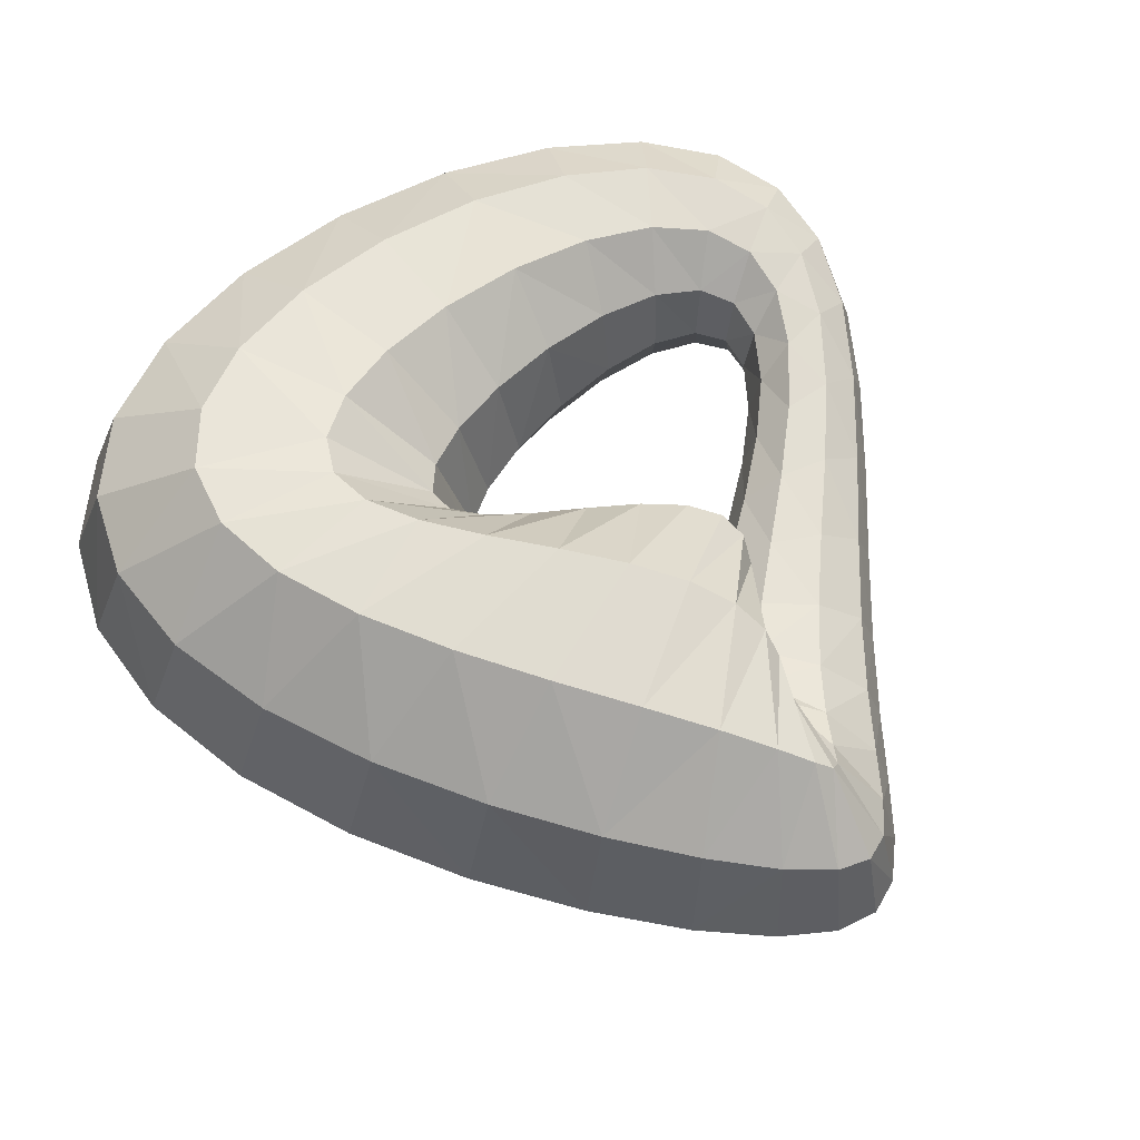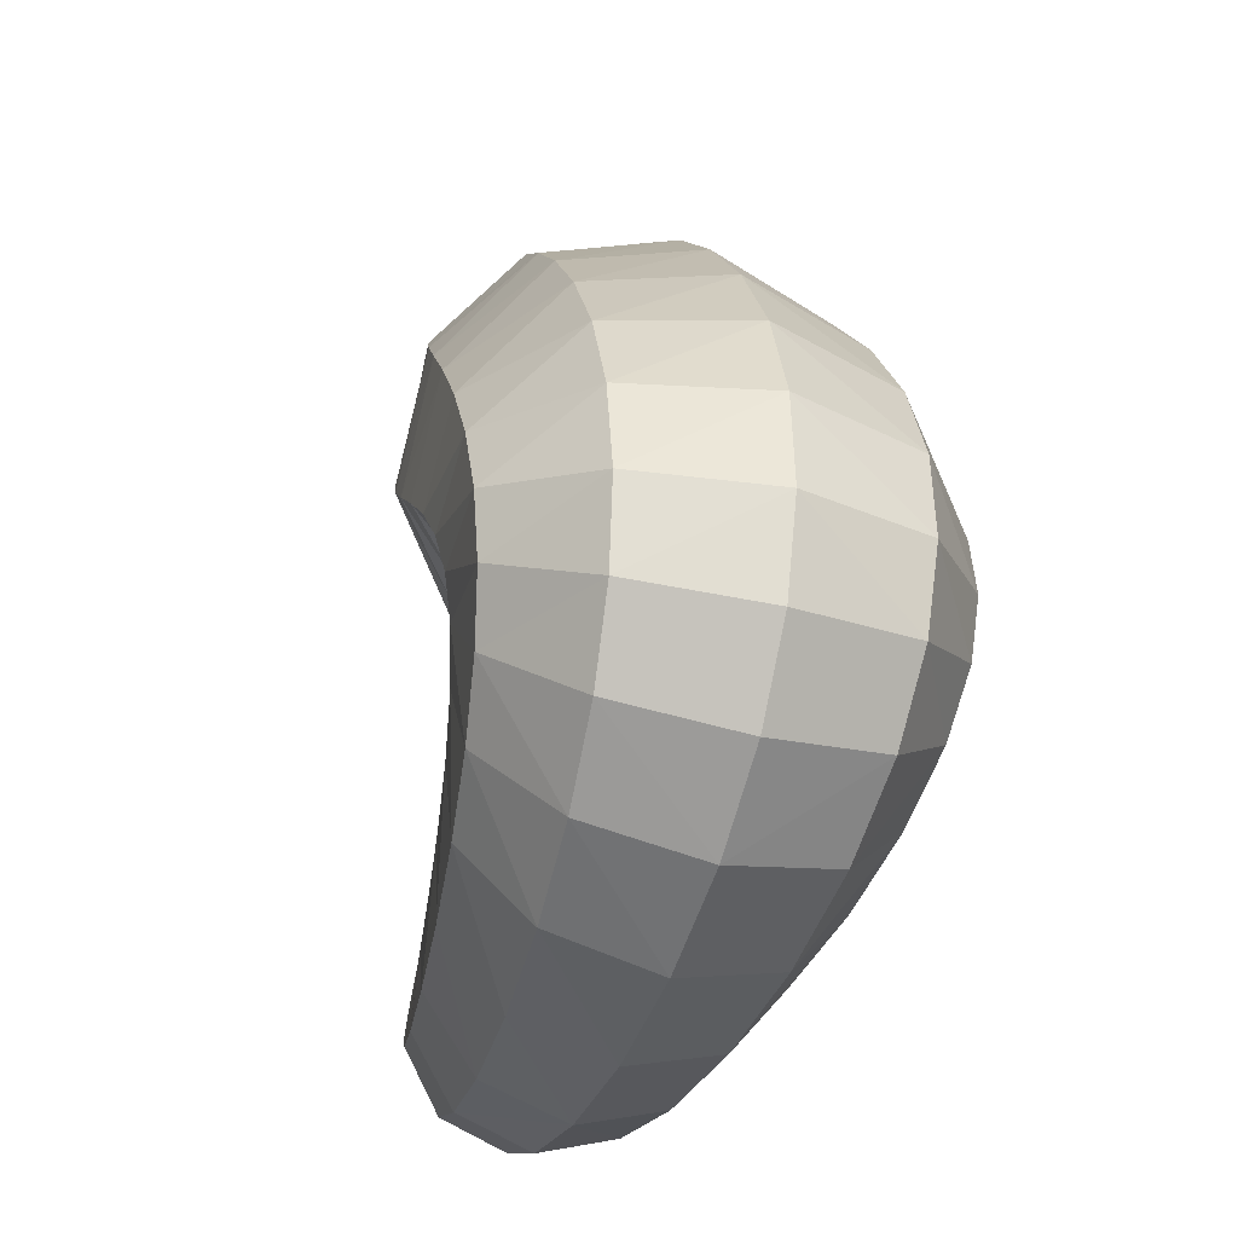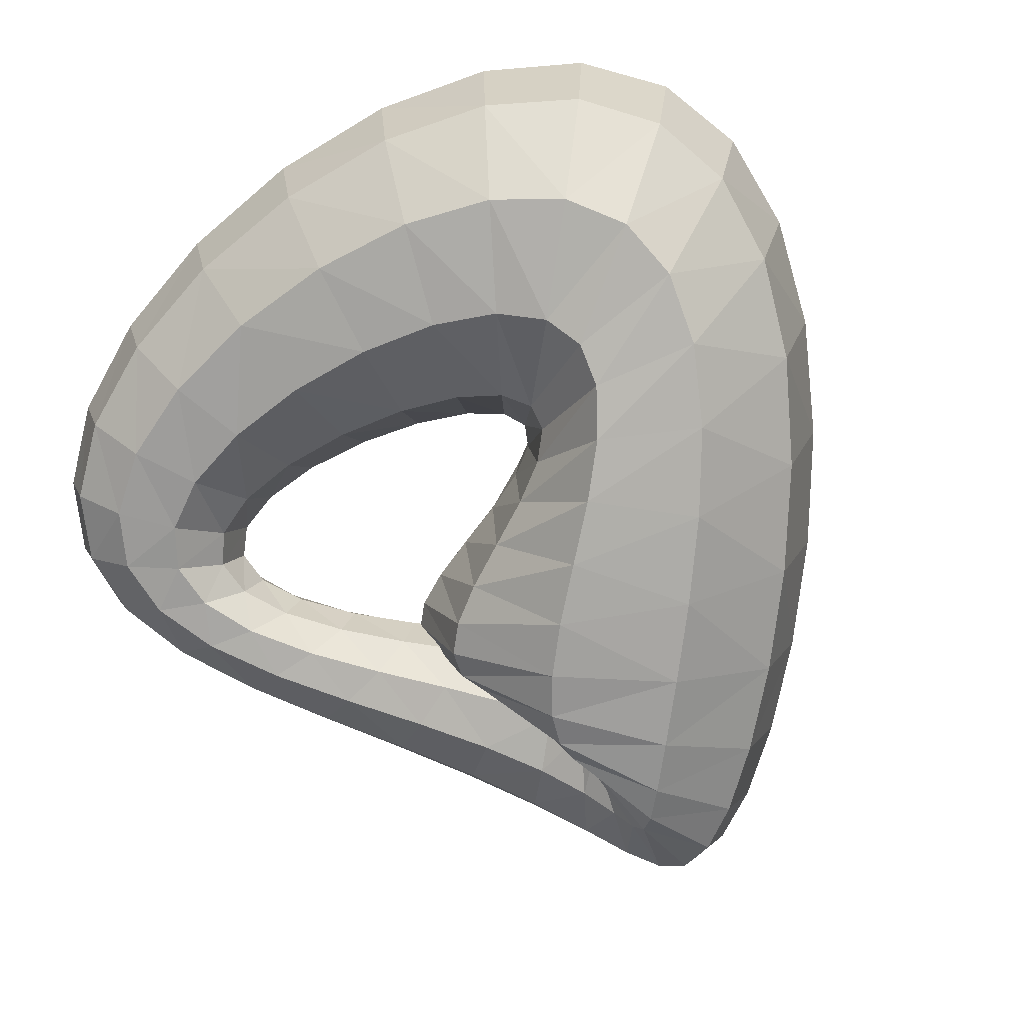
<metadata>
{"format":"obj","ext":"obj","renderer":"f3d","projection":"perspective","resolution":1024,"background":"white","views":[{"elev":68.0,"azim":-33.9,"up":"+Y"},{"elev":-39.5,"azim":-107.7,"up":"+Z"},{"elev":-79.4,"azim":-146.7,"up":"+Y"}]}
</metadata>
<code>
o XYZ_Function.001
v 0.9451 0.6025 0
v 0.9036 0.4748 0
v 0.795 0.3958 0
v 0.6606 0.3958 0
v 0.5519 0.4748 0
v 0.5104 0.6025 0
v 0.5519 0.7303 0
v 0.6606 0.8092 0
v 0.795 0.8092 0
v 0.9036 0.7303 0
v 1.063 0.6025 -0.2269
v 1.022 0.472 -0.2181
v 0.9133 0.3913 -0.195
v 0.779 0.3913 -0.1665
v 0.6704 0.472 -0.1434
v 0.6289 0.6025 -0.1346
v 0.6704 0.7331 -0.1434
v 0.779 0.8138 -0.1665
v 0.9133 0.8138 -0.195
v 1.022 0.7331 -0.2181
v 1.129 0.6025 -0.4497
v 1.088 0.4637 -0.4313
v 0.9804 0.3779 -0.3833
v 0.847 0.3779 -0.3239
v 0.7392 0.4637 -0.2759
v 0.698 0.6025 -0.2576
v 0.7392 0.7413 -0.2759
v 0.847 0.8271 -0.3239
v 0.9804 0.8271 -0.3833
v 1.088 0.7413 -0.4313
v 1.123 0.6025 -0.6632
v 1.083 0.4504 -0.6341
v 0.978 0.3563 -0.558
v 0.8486 0.3563 -0.464
v 0.7439 0.4504 -0.3879
v 0.7039 0.6025 -0.3589
v 0.7439 0.7547 -0.3879
v 0.8486 0.8487 -0.464
v 0.978 0.8487 -0.558
v 1.083 0.7547 -0.6341
v 1.03 0.6025 -0.861
v 0.9929 0.4325 -0.82
v 0.8961 0.3274 -0.7125
v 0.7765 0.3274 -0.5797
v 0.6797 0.4325 -0.4722
v 0.6427 0.6025 -0.4311
v 0.6797 0.7725 -0.4722
v 0.7765 0.8776 -0.5797
v 0.8961 0.8776 -0.7125
v 0.9929 0.7725 -0.82
v 0.8471 0.6025 -1.035
v 0.816 0.4109 -0.9813
v 0.7345 0.2925 -0.8402
v 0.6337 0.2925 -0.6657
v 0.5522 0.4109 -0.5245
v 0.5211 0.6025 -0.4706
v 0.5522 0.7942 -0.5245
v 0.6337 0.9126 -0.6657
v 0.7345 0.9126 -0.8402
v 0.816 0.7942 -0.9813
v 0.5824 0.6025 -1.176
v 0.5607 0.3865 -1.11
v 0.504 0.253 -0.9349
v 0.4338 0.253 -0.7188
v 0.377 0.3865 -0.5441
v 0.3553 0.6025 -0.4773
v 0.377 0.8186 -0.5441
v 0.4338 0.9521 -0.7188
v 0.504 0.9521 -0.9349
v 0.5607 0.8186 -1.11
v 0.2547 0.6025 -1.274
v 0.2465 0.3604 -1.196
v 0.225 0.2107 -0.9912
v 0.1984 0.2107 -0.738
v 0.1768 0.3604 -0.5332
v 0.1686 0.6025 -0.4549
v 0.1768 0.8447 -0.5332
v 0.1984 0.9943 -0.738
v 0.225 0.9943 -0.9912
v 0.2465 0.8447 -1.196
v -0.108 0.6025 -1.32
v -0.09888 0.3337 -1.233
v -0.07498 0.1675 -1.005
v -0.04543 0.1675 -0.7241
v -0.02152 0.3337 -0.4966
v -0.01239 0.6025 -0.4097
v -0.02152 0.8714 -0.4966
v -0.04543 1.038 -0.7241
v -0.07498 1.038 -1.005
v -0.09888 0.8714 -1.233
v -0.4725 0.6025 -1.304
v -0.4428 0.3075 -1.213
v -0.3653 0.1252 -0.9743
v -0.2695 0.1252 -0.6793
v -0.1919 0.3075 -0.4407
v -0.1623 0.6025 -0.3495
v -0.1919 0.8975 -0.4407
v -0.2695 1.08 -0.6793
v -0.3653 1.08 -0.9743
v -0.4428 0.8975 -1.213
v -0.8043 0.6025 -1.223
v -0.7524 0.2831 -1.134
v -0.6166 0.08575 -0.8983
v -0.4487 0.08575 -0.6075
v -0.3128 0.2831 -0.3722
v -0.2609 0.6025 -0.2823
v -0.3128 0.9219 -0.3722
v -0.4487 1.119 -0.6075
v -0.6166 1.119 -0.8983
v -0.7524 0.9219 -1.134
v -1.073 0.6025 -1.077
v -0.9988 0.2615 -0.9949
v -0.8048 0.05079 -0.7793
v -0.5648 0.05079 -0.5129
v -0.3708 0.2615 -0.2973
v -0.2966 0.6025 -0.215
v -0.3708 0.9435 -0.2973
v -0.5648 1.154 -0.5129
v -0.8048 1.154 -0.7793
v -0.9988 0.9435 -0.9949
v -1.256 0.6025 -0.8699
v -1.161 0.2437 -0.8013
v -0.9145 0.02187 -0.6219
v -0.6092 0.02187 -0.4001
v -0.3622 0.2437 -0.2207
v -0.2679 0.6025 -0.1522
v -0.3622 0.9614 -0.2207
v -0.6092 1.183 -0.4001
v -0.9145 1.183 -0.6219
v -1.161 0.9614 -0.8013
v -1.341 0.6025 -0.6112
v -1.23 0.2303 -0.562
v -0.941 0.000265 -0.4332
v -0.5834 0.000265 -0.274
v -0.2942 0.2303 -0.1452
v -0.1837 0.6025 -0.09605
v -0.2942 0.9747 -0.1452
v -0.5834 1.205 -0.274
v -0.941 1.205 -0.4332
v -1.23 0.9747 -0.562
v -1.328 0.6025 -0.3153
v -1.207 0.2221 -0.2896
v -0.8903 -0.01309 -0.2223
v -0.499 -0.01309 -0.1392
v -0.1824 0.2221 -0.07188
v -0.06151 0.6025 -0.04618
v -0.1824 0.983 -0.07188
v -0.499 1.218 -0.1392
v -0.8903 1.218 -0.2223
v -1.207 0.983 -0.2896
v -1.228 0.6025 0
v -1.104 0.2193 0
v -0.7778 -0.01761 0
v -0.3748 -0.01761 0
v -0.04879 0.2193 0
v 0.07574 0.6025 0
v -0.04879 0.9858 0
v -0.3748 1.223 0
v -0.7778 1.223 0
v -1.104 0.9858 0
v -1.063 0.6025 0.3153
v -0.9417 0.2221 0.2896
v -0.6251 -0.01309 0.2223
v -0.2338 -0.01309 0.1392
v 0.08278 0.2221 0.07188
v 0.2037 0.6025 0.04618
v 0.08278 0.983 0.07188
v -0.2338 1.218 0.1392
v -0.6251 1.218 0.2223
v -0.9417 0.983 0.2896
v -0.8562 0.6025 0.6112
v -0.7457 0.2303 0.562
v -0.4564 0.000265 0.4332
v -0.09888 0.000265 0.274
v 0.1904 0.2303 0.1452
v 0.3009 0.6025 0.09605
v 0.1904 0.9747 0.1452
v -0.09888 1.205 0.274
v -0.4564 1.205 0.4332
v -0.7457 0.9747 0.562
v -0.6356 0.6025 0.8699
v -0.5413 0.2437 0.8013
v -0.2943 0.02187 0.6219
v 0.01093 0.02187 0.4001
v 0.2579 0.2437 0.2207
v 0.3522 0.6025 0.1522
v 0.2579 0.9614 0.2207
v 0.01093 1.183 0.4001
v -0.2943 1.183 0.6219
v -0.5413 0.9614 0.8013
v -0.4245 0.6025 1.077
v -0.3504 0.2615 0.9949
v -0.1563 0.05079 0.7793
v 0.08363 0.05079 0.5129
v 0.2777 0.2615 0.2973
v 0.3519 0.6025 0.215
v 0.2777 0.9435 0.2973
v 0.08363 1.154 0.5129
v -0.1563 1.154 0.7793
v -0.3504 0.9435 0.9949
v -0.2396 0.6025 1.223
v -0.1877 0.2831 1.134
v -0.05189 0.08575 0.8983
v 0.116 0.08575 0.6075
v 0.2519 0.2831 0.3722
v 0.3037 0.6025 0.2823
v 0.2519 0.9219 0.3722
v 0.116 1.119 0.6075
v -0.05189 1.119 0.8983
v -0.1877 0.9219 1.134
v -0.08921 0.6025 1.304
v -0.05959 0.3075 1.213
v 0.01795 0.1252 0.9743
v 0.1138 0.1252 0.6793
v 0.1913 0.3075 0.4407
v 0.221 0.6025 0.3495
v 0.1913 0.8975 0.4407
v 0.1138 1.08 0.6793
v 0.01795 1.08 0.9743
v -0.05959 0.8975 1.213
v 0.02755 0.6025 1.32
v 0.03669 0.3337 1.233
v 0.06059 0.1675 1.005
v 0.09014 0.1675 0.7241
v 0.114 0.3337 0.4966
v 0.1232 0.6025 0.4097
v 0.114 0.8714 0.4966
v 0.09014 1.038 0.7241
v 0.06059 1.038 1.005
v 0.03669 0.8714 1.233
v 0.1192 0.6025 1.274
v 0.111 0.3604 1.196
v 0.08942 0.2107 0.9912
v 0.06281 0.2107 0.738
v 0.04127 0.3604 0.5332
v 0.03305 0.6025 0.4549
v 0.04127 0.8447 0.5332
v 0.06281 0.9943 0.738
v 0.08942 0.9943 0.9912
v 0.111 0.8447 1.196
v 0.1992 0.6025 1.176
v 0.1775 0.3865 1.11
v 0.1207 0.253 0.9349
v 0.05051 0.253 0.7188
v -0.006281 0.3865 0.5441
v -0.02797 0.6025 0.4773
v -0.006281 0.8186 0.5441
v 0.05051 0.9521 0.7188
v 0.1207 0.9521 0.9349
v 0.1775 0.8186 1.11
v 0.2824 0.6025 1.035
v 0.2513 0.4109 0.9813
v 0.1698 0.2925 0.8402
v 0.06905 0.2925 0.6657
v -0.01246 0.4109 0.5245
v -0.04359 0.6025 0.4706
v -0.01246 0.7942 0.5245
v 0.06905 0.9126 0.6657
v 0.1698 0.9126 0.8402
v 0.2513 0.7942 0.9813
v 0.3814 0.6025 0.861
v 0.3444 0.4325 0.82
v 0.2476 0.3274 0.7125
v 0.128 0.3274 0.5797
v 0.03122 0.4325 0.4722
v -0.005747 0.6025 0.4311
v 0.03122 0.7725 0.4722
v 0.128 0.8776 0.5797
v 0.2476 0.8776 0.7125
v 0.3444 0.7725 0.82
v 0.5026 0.6025 0.6632
v 0.4626 0.4504 0.6341
v 0.3579 0.3563 0.558
v 0.2285 0.3563 0.464
v 0.1238 0.4504 0.3879
v 0.08377 0.6025 0.3589
v 0.1238 0.7547 0.3879
v 0.2285 0.8487 0.464
v 0.3579 0.8487 0.558
v 0.4626 0.7547 0.6341
v 0.6449 0.6025 0.4497
v 0.6037 0.4637 0.4313
v 0.4958 0.3779 0.3833
v 0.3625 0.3779 0.3239
v 0.2546 0.4637 0.2759
v 0.2134 0.6025 0.2576
v 0.2546 0.7413 0.2759
v 0.3625 0.8271 0.3239
v 0.4958 0.8271 0.3833
v 0.6037 0.7413 0.4313
v 0.7982 0.6025 0.2269
v 0.7567 0.472 0.2181
v 0.6481 0.3913 0.195
v 0.5138 0.3913 0.1665
v 0.4052 0.472 0.1434
v 0.3637 0.6025 0.1346
v 0.4052 0.7331 0.1434
v 0.5138 0.8138 0.1665
v 0.6481 0.8138 0.195
v 0.7567 0.7331 0.2181
v 0.9451 0.6025 -0
v 0.9036 0.4748 -0
v 0.795 0.3958 -0
v 0.6606 0.3958 -0
v 0.5519 0.4748 -0
v 0.5104 0.6025 -0
v 0.5519 0.7303 -0
v 0.6606 0.8092 -0
v 0.795 0.8092 -0
v 0.9036 0.7303 -0
f 12 1 2
f 13 2 3
f 14 3 4
f 15 4 5
f 16 5 6
f 16 7 17
f 17 8 18
f 18 9 19
f 19 10 20
f 20 1 11
f 22 11 12
f 23 12 13
f 24 13 14
f 25 14 15
f 26 15 16
f 26 17 27
f 27 18 28
f 28 19 29
f 29 20 30
f 30 11 21
f 32 21 22
f 33 22 23
f 34 23 24
f 35 24 25
f 36 25 26
f 36 27 37
f 37 28 38
f 38 29 39
f 39 30 40
f 40 21 31
f 42 31 32
f 43 32 33
f 44 33 34
f 45 34 35
f 46 35 36
f 46 37 47
f 47 38 48
f 48 39 49
f 49 40 50
f 50 31 41
f 51 42 52
f 52 43 53
f 53 44 54
f 54 45 55
f 55 46 56
f 57 46 47
f 58 47 48
f 59 48 49
f 60 49 50
f 51 50 41
f 61 52 62
f 62 53 63
f 63 54 64
f 64 55 65
f 65 56 66
f 67 56 57
f 68 57 58
f 69 58 59
f 70 59 60
f 61 60 51
f 71 62 72
f 72 63 73
f 73 64 74
f 74 65 75
f 75 66 76
f 77 66 67
f 78 67 68
f 79 68 69
f 80 69 70
f 71 70 61
f 82 71 72
f 83 72 73
f 84 73 74
f 85 74 75
f 86 75 76
f 86 77 87
f 87 78 88
f 88 79 89
f 89 80 90
f 90 71 81
f 92 81 82
f 93 82 83
f 94 83 84
f 95 84 85
f 96 85 86
f 96 87 97
f 97 88 98
f 98 89 99
f 99 90 100
f 100 81 91
f 102 91 92
f 103 92 93
f 104 93 94
f 105 94 95
f 106 95 96
f 106 97 107
f 107 98 108
f 108 99 109
f 109 100 110
f 110 91 101
f 112 101 102
f 113 102 103
f 114 103 104
f 115 104 105
f 116 105 106
f 116 107 117
f 117 108 118
f 118 109 119
f 119 110 120
f 120 101 111
f 121 112 122
f 122 113 123
f 123 114 124
f 124 115 125
f 125 116 126
f 127 116 117
f 128 117 118
f 129 118 119
f 130 119 120
f 121 120 111
f 131 122 132
f 132 123 133
f 133 124 134
f 134 125 135
f 135 126 136
f 137 126 127
f 138 127 128
f 139 128 129
f 140 129 130
f 131 130 121
f 141 132 142
f 142 133 143
f 143 134 144
f 144 135 145
f 145 136 146
f 147 136 137
f 148 137 138
f 149 138 139
f 150 139 140
f 141 140 131
f 151 142 152
f 152 143 153
f 153 144 154
f 154 145 155
f 155 146 156
f 157 146 147
f 158 147 148
f 159 148 149
f 160 149 150
f 151 150 141
f 161 152 162
f 162 153 163
f 163 154 164
f 164 155 165
f 165 156 166
f 167 156 157
f 168 157 158
f 169 158 159
f 170 159 160
f 161 160 151
f 171 162 172
f 172 163 173
f 173 164 174
f 174 165 175
f 175 166 176
f 177 166 167
f 178 167 168
f 179 168 169
f 180 169 170
f 171 170 161
f 181 172 182
f 182 173 183
f 183 174 184
f 184 175 185
f 185 176 186
f 187 176 177
f 188 177 178
f 189 178 179
f 190 179 180
f 181 180 171
f 192 181 182
f 193 182 183
f 194 183 184
f 195 184 185
f 196 185 186
f 196 187 197
f 197 188 198
f 198 189 199
f 199 190 200
f 200 181 191
f 202 191 192
f 203 192 193
f 204 193 194
f 205 194 195
f 206 195 196
f 206 197 207
f 207 198 208
f 208 199 209
f 209 200 210
f 210 191 201
f 212 201 202
f 213 202 203
f 214 203 204
f 215 204 205
f 216 205 206
f 216 207 217
f 217 208 218
f 218 209 219
f 219 210 220
f 220 201 211
f 222 211 212
f 223 212 213
f 224 213 214
f 225 214 215
f 226 215 216
f 226 217 227
f 227 218 228
f 228 219 229
f 229 220 230
f 230 211 221
f 231 222 232
f 232 223 233
f 233 224 234
f 234 225 235
f 235 226 236
f 237 226 227
f 238 227 228
f 239 228 229
f 240 229 230
f 231 230 221
f 241 232 242
f 242 233 243
f 243 234 244
f 244 235 245
f 245 236 246
f 247 236 237
f 248 237 238
f 249 238 239
f 250 239 240
f 241 240 231
f 251 242 252
f 252 243 253
f 253 244 254
f 254 245 255
f 255 246 256
f 257 246 247
f 258 247 248
f 259 248 249
f 260 249 250
f 251 250 241
f 261 252 262
f 262 253 263
f 263 254 264
f 264 255 265
f 265 256 266
f 267 256 257
f 268 257 258
f 269 258 259
f 270 259 260
f 261 260 251
f 271 262 272
f 272 263 273
f 273 264 274
f 274 265 275
f 275 266 276
f 277 266 267
f 278 267 268
f 279 268 269
f 280 269 270
f 271 270 261
f 282 271 272
f 283 272 273
f 284 273 274
f 285 274 275
f 286 275 276
f 286 277 287
f 287 278 288
f 288 279 289
f 289 280 290
f 290 271 281
f 292 281 282
f 293 282 283
f 294 283 284
f 295 284 285
f 296 285 286
f 296 287 297
f 297 288 298
f 298 289 299
f 299 290 300
f 300 281 291
f 302 291 292
f 303 292 293
f 304 293 294
f 305 294 295
f 306 295 296
f 306 297 307
f 307 298 308
f 308 299 309
f 309 300 310
f 310 291 301
f 12 11 1
f 13 12 2
f 14 13 3
f 15 14 4
f 16 15 5
f 16 6 7
f 17 7 8
f 18 8 9
f 19 9 10
f 20 10 1
f 22 21 11
f 23 22 12
f 24 23 13
f 25 24 14
f 26 25 15
f 26 16 17
f 27 17 18
f 28 18 19
f 29 19 20
f 30 20 11
f 32 31 21
f 33 32 22
f 34 33 23
f 35 34 24
f 36 35 25
f 36 26 27
f 37 27 28
f 38 28 29
f 39 29 30
f 40 30 21
f 42 41 31
f 43 42 32
f 44 43 33
f 45 44 34
f 46 45 35
f 46 36 37
f 47 37 38
f 48 38 39
f 49 39 40
f 50 40 31
f 51 41 42
f 52 42 43
f 53 43 44
f 54 44 45
f 55 45 46
f 57 56 46
f 58 57 47
f 59 58 48
f 60 59 49
f 51 60 50
f 61 51 52
f 62 52 53
f 63 53 54
f 64 54 55
f 65 55 56
f 67 66 56
f 68 67 57
f 69 68 58
f 70 69 59
f 61 70 60
f 71 61 62
f 72 62 63
f 73 63 64
f 74 64 65
f 75 65 66
f 77 76 66
f 78 77 67
f 79 78 68
f 80 79 69
f 71 80 70
f 82 81 71
f 83 82 72
f 84 83 73
f 85 84 74
f 86 85 75
f 86 76 77
f 87 77 78
f 88 78 79
f 89 79 80
f 90 80 71
f 92 91 81
f 93 92 82
f 94 93 83
f 95 94 84
f 96 95 85
f 96 86 87
f 97 87 88
f 98 88 89
f 99 89 90
f 100 90 81
f 102 101 91
f 103 102 92
f 104 103 93
f 105 104 94
f 106 105 95
f 106 96 97
f 107 97 98
f 108 98 99
f 109 99 100
f 110 100 91
f 112 111 101
f 113 112 102
f 114 113 103
f 115 114 104
f 116 115 105
f 116 106 107
f 117 107 108
f 118 108 109
f 119 109 110
f 120 110 101
f 121 111 112
f 122 112 113
f 123 113 114
f 124 114 115
f 125 115 116
f 127 126 116
f 128 127 117
f 129 128 118
f 130 129 119
f 121 130 120
f 131 121 122
f 132 122 123
f 133 123 124
f 134 124 125
f 135 125 126
f 137 136 126
f 138 137 127
f 139 138 128
f 140 139 129
f 131 140 130
f 141 131 132
f 142 132 133
f 143 133 134
f 144 134 135
f 145 135 136
f 147 146 136
f 148 147 137
f 149 148 138
f 150 149 139
f 141 150 140
f 151 141 142
f 152 142 143
f 153 143 144
f 154 144 145
f 155 145 146
f 157 156 146
f 158 157 147
f 159 158 148
f 160 159 149
f 151 160 150
f 161 151 152
f 162 152 153
f 163 153 154
f 164 154 155
f 165 155 156
f 167 166 156
f 168 167 157
f 169 168 158
f 170 169 159
f 161 170 160
f 171 161 162
f 172 162 163
f 173 163 164
f 174 164 165
f 175 165 166
f 177 176 166
f 178 177 167
f 179 178 168
f 180 179 169
f 171 180 170
f 181 171 172
f 182 172 173
f 183 173 174
f 184 174 175
f 185 175 176
f 187 186 176
f 188 187 177
f 189 188 178
f 190 189 179
f 181 190 180
f 192 191 181
f 193 192 182
f 194 193 183
f 195 194 184
f 196 195 185
f 196 186 187
f 197 187 188
f 198 188 189
f 199 189 190
f 200 190 181
f 202 201 191
f 203 202 192
f 204 203 193
f 205 204 194
f 206 205 195
f 206 196 197
f 207 197 198
f 208 198 199
f 209 199 200
f 210 200 191
f 212 211 201
f 213 212 202
f 214 213 203
f 215 214 204
f 216 215 205
f 216 206 207
f 217 207 208
f 218 208 209
f 219 209 210
f 220 210 201
f 222 221 211
f 223 222 212
f 224 223 213
f 225 224 214
f 226 225 215
f 226 216 217
f 227 217 218
f 228 218 219
f 229 219 220
f 230 220 211
f 231 221 222
f 232 222 223
f 233 223 224
f 234 224 225
f 235 225 226
f 237 236 226
f 238 237 227
f 239 238 228
f 240 239 229
f 231 240 230
f 241 231 232
f 242 232 233
f 243 233 234
f 244 234 235
f 245 235 236
f 247 246 236
f 248 247 237
f 249 248 238
f 250 249 239
f 241 250 240
f 251 241 242
f 252 242 243
f 253 243 244
f 254 244 245
f 255 245 246
f 257 256 246
f 258 257 247
f 259 258 248
f 260 259 249
f 251 260 250
f 261 251 252
f 262 252 253
f 263 253 254
f 264 254 255
f 265 255 256
f 267 266 256
f 268 267 257
f 269 268 258
f 270 269 259
f 261 270 260
f 271 261 262
f 272 262 263
f 273 263 264
f 274 264 265
f 275 265 266
f 277 276 266
f 278 277 267
f 279 278 268
f 280 279 269
f 271 280 270
f 282 281 271
f 283 282 272
f 284 283 273
f 285 284 274
f 286 285 275
f 286 276 277
f 287 277 278
f 288 278 279
f 289 279 280
f 290 280 271
f 292 291 281
f 293 292 282
f 294 293 283
f 295 294 284
f 296 295 285
f 296 286 287
f 297 287 288
f 298 288 289
f 299 289 290
f 300 290 281
f 302 301 291
f 303 302 292
f 304 303 293
f 305 304 294
f 306 305 295
f 306 296 297
f 307 297 298
f 308 298 299
f 309 299 300
f 310 300 291

</code>
